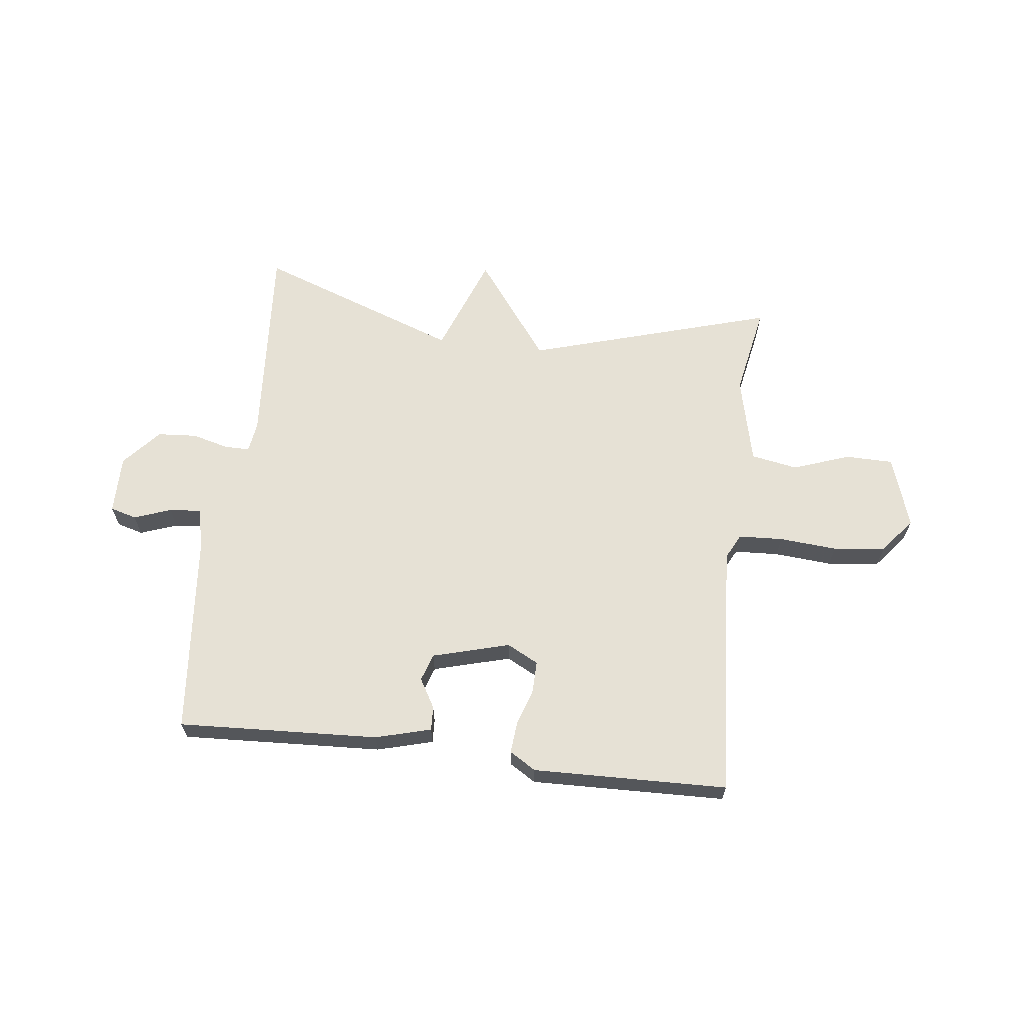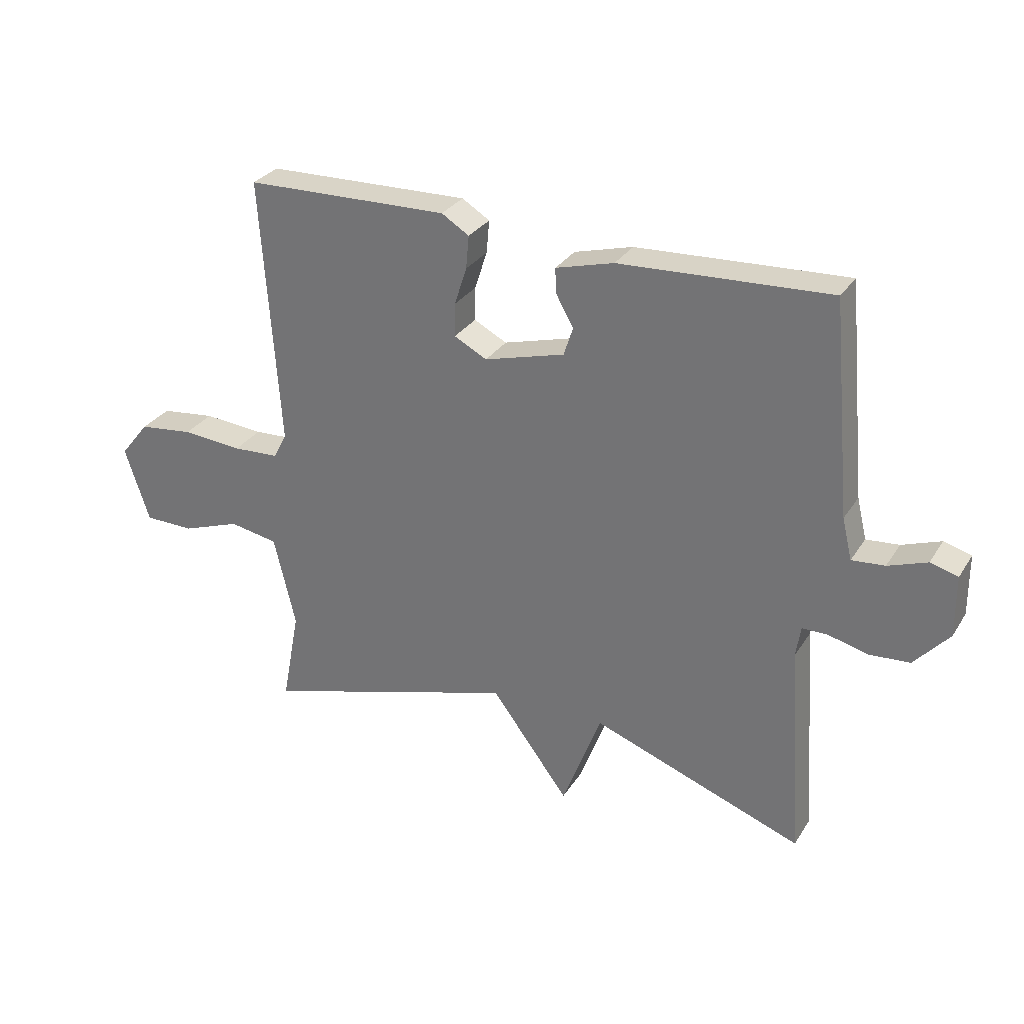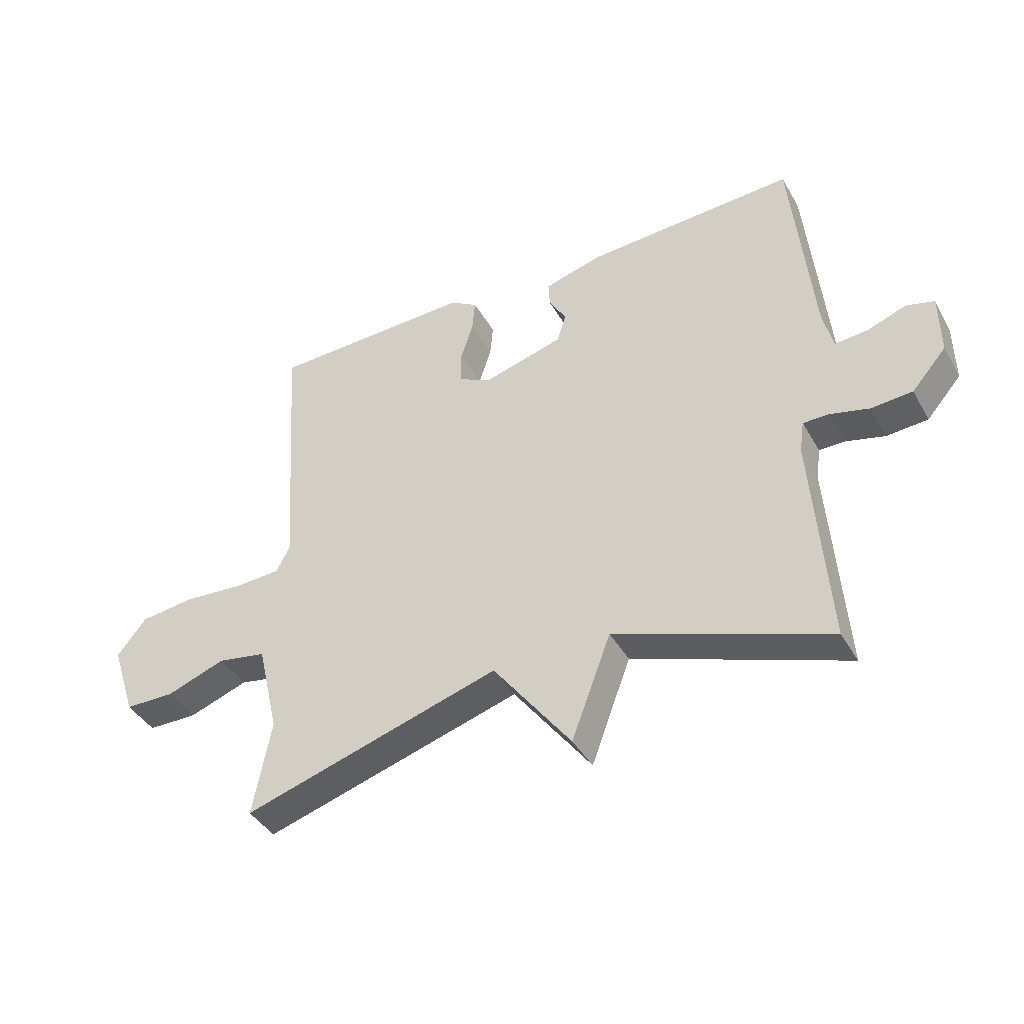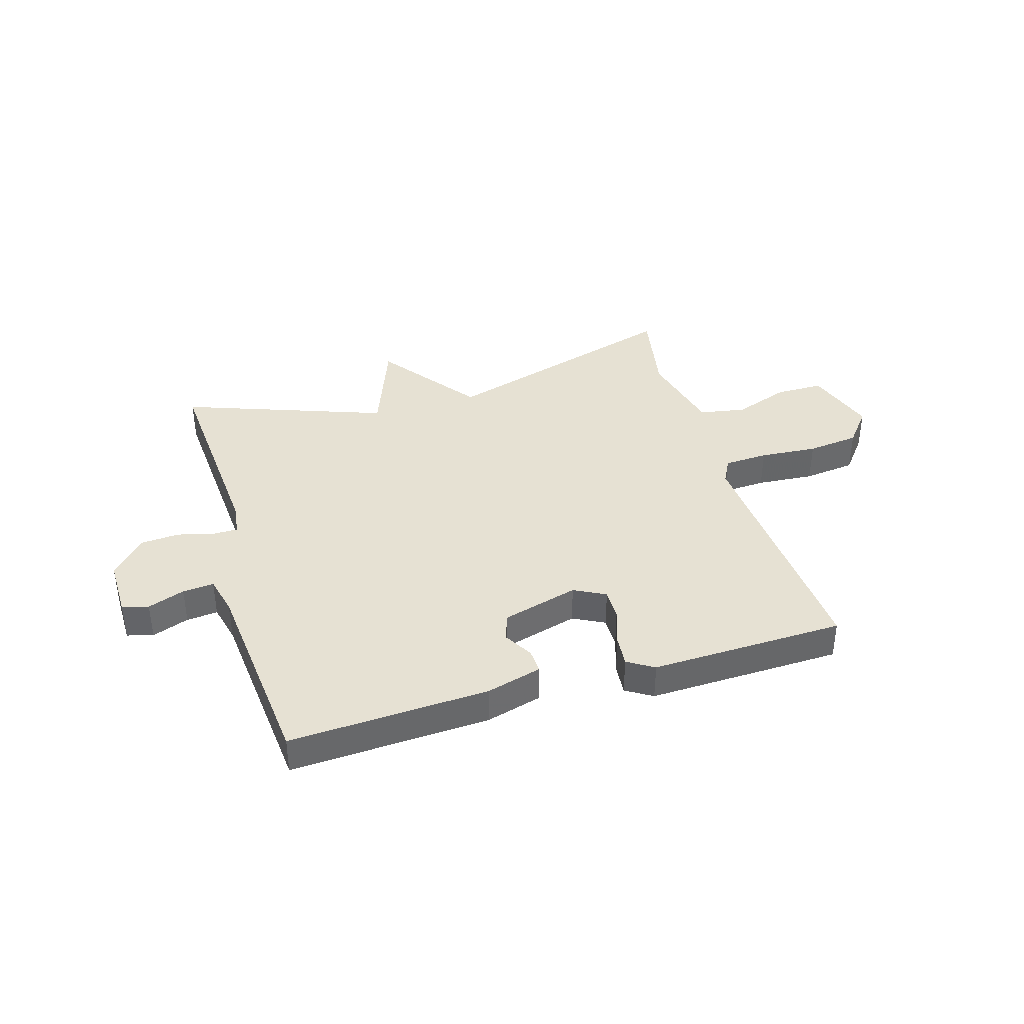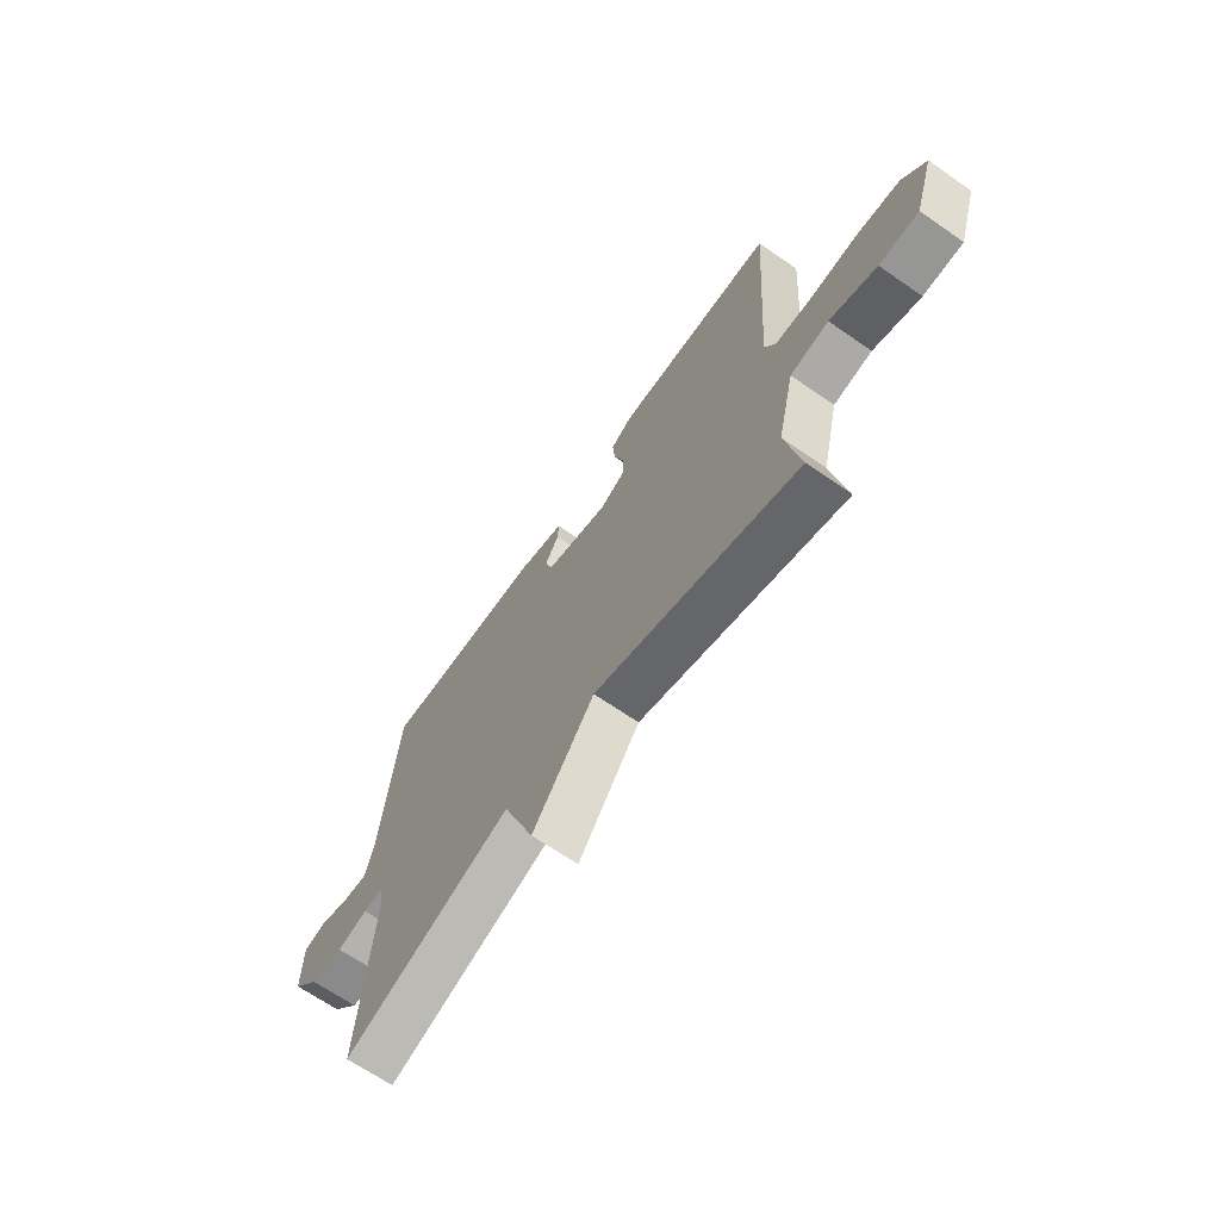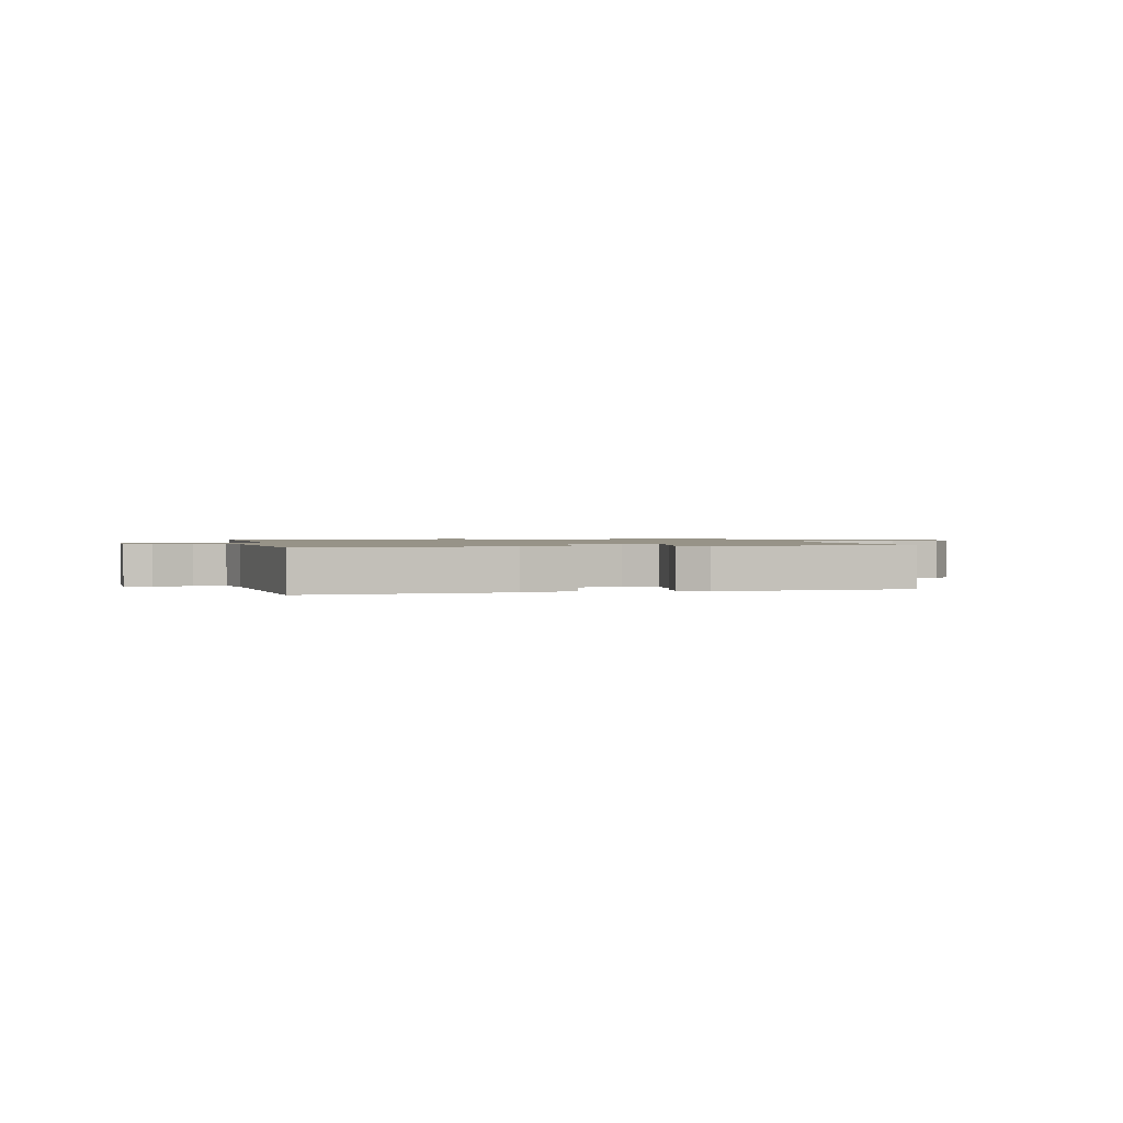
<metadata>
{"format":"obj","ext":"obj","renderer":"f3d","projection":"perspective","resolution":1024,"background":"white","views":[{"elev":64.2,"azim":6.9,"up":"+Y"},{"elev":29.8,"azim":-153.3,"up":"+Z"},{"elev":-41.2,"azim":-152.5,"up":"+Z"},{"elev":38.8,"azim":-16.6,"up":"+Y"},{"elev":-67.1,"azim":55.2,"up":"+Z"},{"elev":1.3,"azim":-14.1,"up":"+Y"}]}
</metadata>
<code>
v 0.5 0.07 -0.5
v 0.062 0.07 -0.369
v -0.071 0.07 -0.547
v -0.138 0.07 -0.369
v -0.5 0.07 -0.5
v -0.474 0.07 -0.13
v -0.482 0.07 -0.076
v -0.526 0.07 -0.076
v -0.592 0.07 -0.093
v -0.662 0.07 -0.088
v -0.721 0.07 -0.021
v -0.72 0.07 0.084
v -0.673 0.07 0.097
v -0.607 0.07 0.073
v -0.551 0.07 0.068
v -0.534 0.07 0.138
v -0.5 0.07 0.5
v -0.143 0.07 0.482
v -0.044 0.07 0.455
v -0.046 0.07 0.412
v -0.076 0.07 0.36
v -0.06 0.07 0.311
v 0.077 0.07 0.273
v 0.133 0.07 0.302
v 0.132 0.07 0.359
v 0.111 0.07 0.424
v 0.106 0.07 0.48
v 0.153 0.07 0.509
v 0.5 0.07 0.5
v 0.469 0.07 0.042
v 0.492 0.07 -0.003
v 0.571 0.07 -0.007
v 0.674 0.07 0.001
v 0.767 0.07 -0.01
v 0.817 0.07 -0.072
v 0.775 0.07 -0.2
v 0.69 0.07 -0.201
v 0.589 0.07 -0.165
v 0.506 0.07 -0.18
v 0.469 0.07 -0.337
v 0.5 0 -0.5
v 0.062 0 -0.369
v -0.071 0 -0.547
v -0.138 0 -0.369
v -0.5 0 -0.5
v -0.474 0 -0.13
v -0.482 0 -0.076
v -0.526 0 -0.076
v -0.592 0 -0.093
v -0.662 0 -0.088
v -0.721 0 -0.021
v -0.72 0 0.084
v -0.673 0 0.097
v -0.607 0 0.073
v -0.551 0 0.068
v -0.534 0 0.138
v -0.5 0 0.5
v -0.143 0 0.482
v -0.044 0 0.455
v -0.046 0 0.412
v -0.076 0 0.36
v -0.06 0 0.311
v 0.077 0 0.273
v 0.133 0 0.302
v 0.132 0 0.359
v 0.111 0 0.424
v 0.106 0 0.48
v 0.153 0 0.509
v 0.5 0 0.5
v 0.469 0 0.042
v 0.492 0 -0.003
v 0.571 0 -0.007
v 0.674 0 0.001
v 0.767 0 -0.01
v 0.817 0 -0.072
v 0.775 0 -0.2
v 0.69 0 -0.201
v 0.589 0 -0.165
v 0.506 0 -0.18
v 0.469 0 -0.337
f 36 37 38
f 35 36 38
f 34 35 38
f 33 34 38
f 32 33 38
f 31 32 38 39
f 30 31 39 40
f 28 29 30
f 27 28 30
f 26 27 30
f 25 26 30
f 24 25 30 40
f 19 20 21
f 18 19 21
f 17 18 21
f 16 17 21
f 15 16 21 22
f 12 13 14
f 11 12 14
f 10 11 14
f 9 10 14
f 8 9 14
f 7 8 14 15
f 4 5 6
f 4 6 7
f 2 3 4
f 15 22 23
f 7 15 23
f 4 7 23
f 2 4 23
f 23 24 40
f 2 23 40
f 1 2 40
f 78 77 76
f 78 76 75
f 78 75 74
f 78 74 73
f 78 73 72
f 79 78 72 71
f 80 79 71 70
f 70 69 68
f 70 68 67
f 70 67 66
f 70 66 65
f 80 70 65 64
f 61 60 59
f 61 59 58
f 61 58 57
f 61 57 56
f 62 61 56 55
f 54 53 52
f 54 52 51
f 54 51 50
f 54 50 49
f 54 49 48
f 55 54 48 47
f 46 45 44
f 47 46 44
f 44 43 42
f 63 62 55
f 63 55 47
f 63 47 44
f 63 44 42
f 80 64 63
f 80 63 42
f 80 42 41
f 1 41 42 2
f 2 42 43 3
f 3 43 44 4
f 4 44 45 5
f 5 45 46 6
f 6 46 47 7
f 7 47 48 8
f 8 48 49 9
f 9 49 50 10
f 10 50 51 11
f 11 51 52 12
f 12 52 53 13
f 13 53 54 14
f 14 54 55 15
f 15 55 56 16
f 16 56 57 17
f 17 57 58 18
f 18 58 59 19
f 19 59 60 20
f 20 60 61 21
f 21 61 62 22
f 22 62 63 23
f 23 63 64 24
f 24 64 65 25
f 25 65 66 26
f 26 66 67 27
f 27 67 68 28
f 28 68 69 29
f 29 69 70 30
f 30 70 71 31
f 31 71 72 32
f 32 72 73 33
f 33 73 74 34
f 34 74 75 35
f 35 75 76 36
f 36 76 77 37
f 37 77 78 38
f 38 78 79 39
f 39 79 80 40
f 40 80 41 1

</code>
